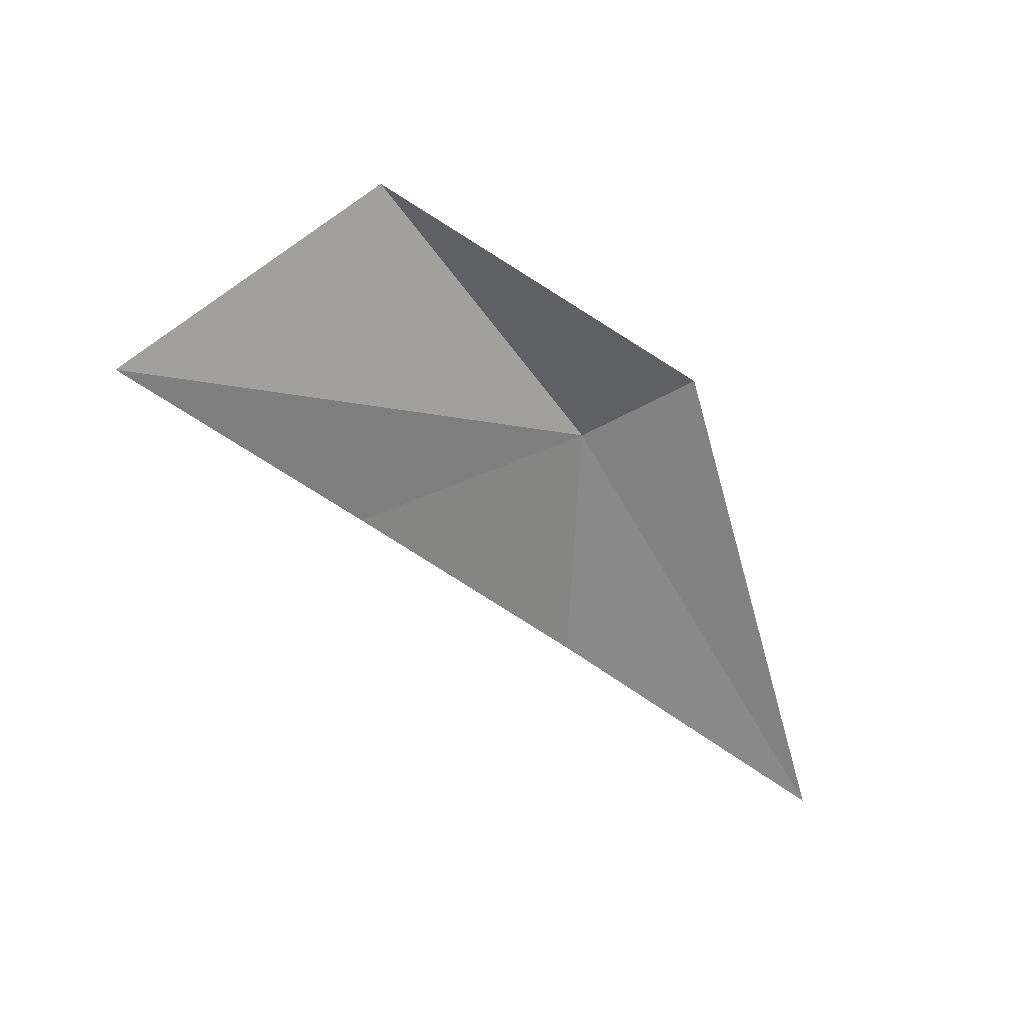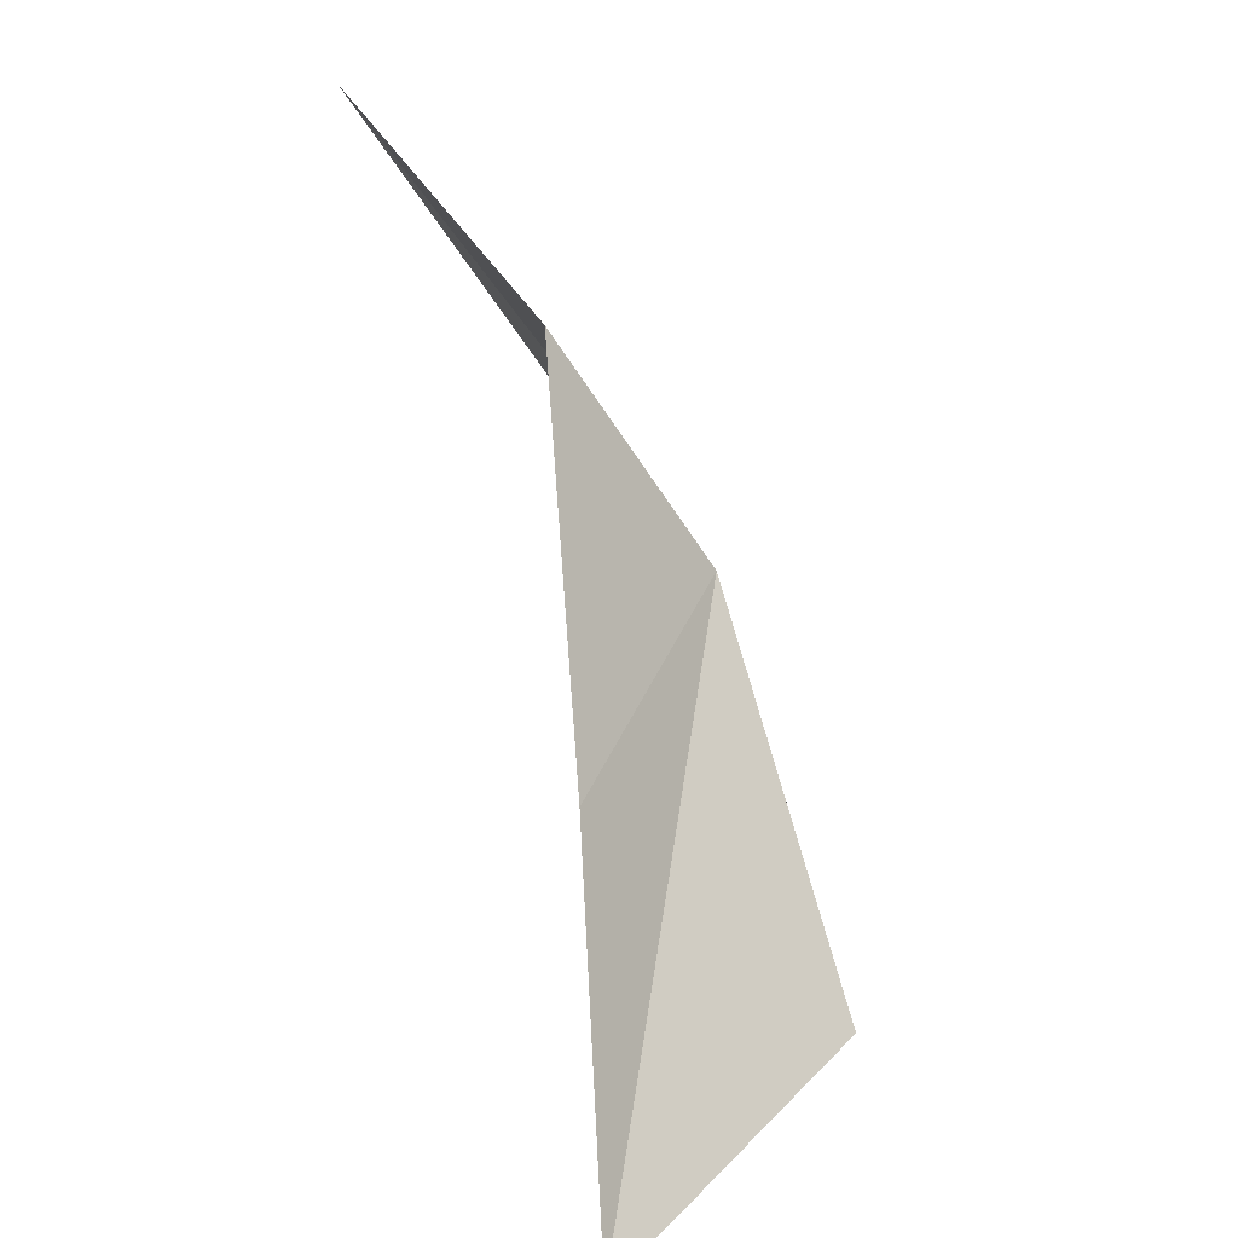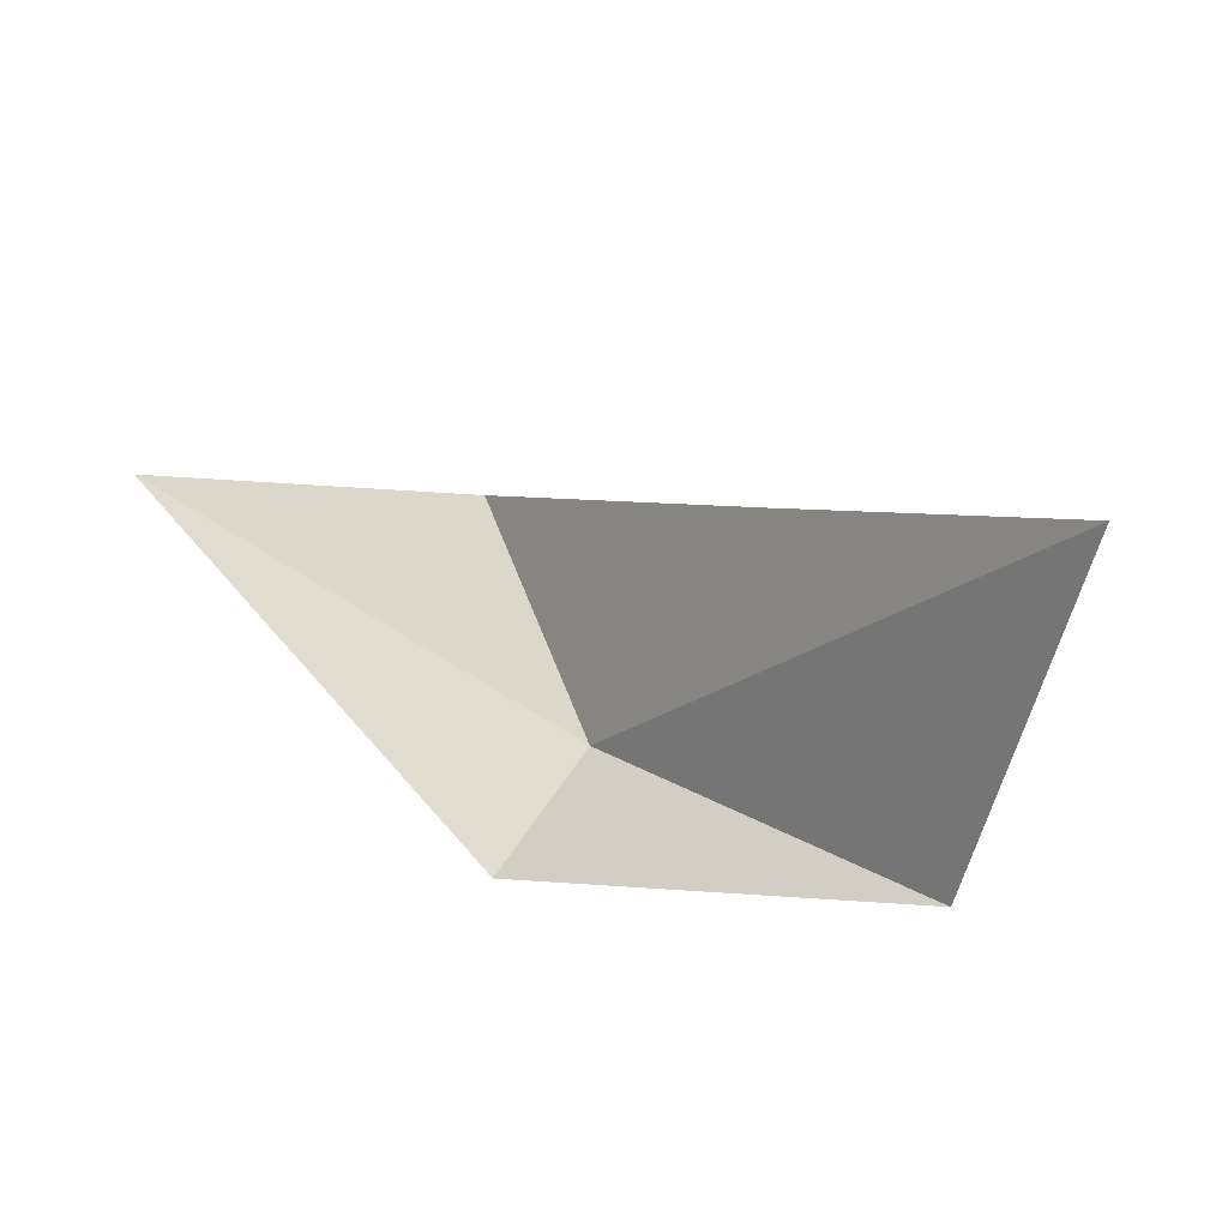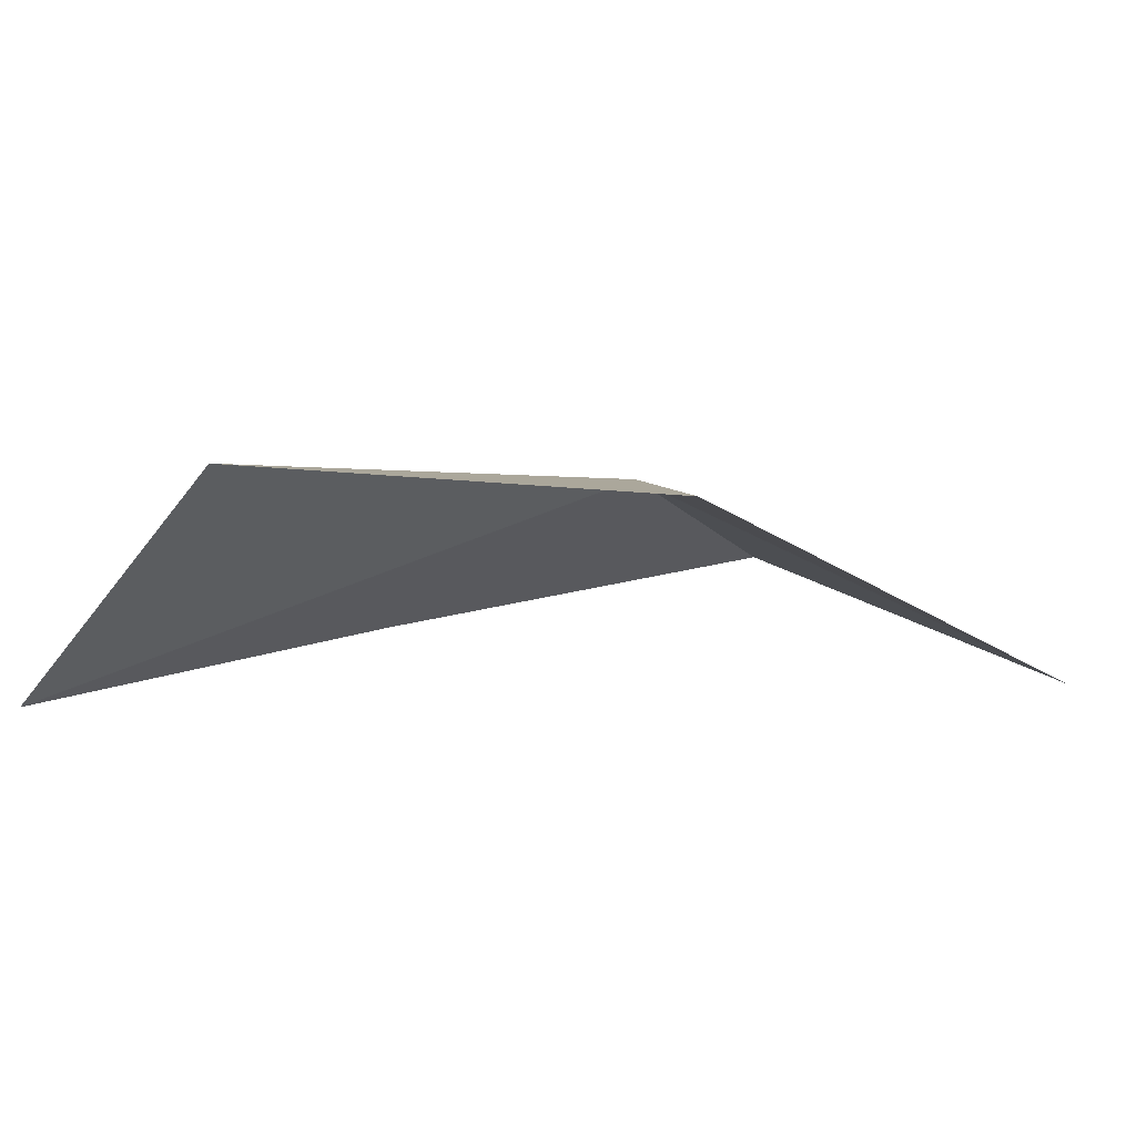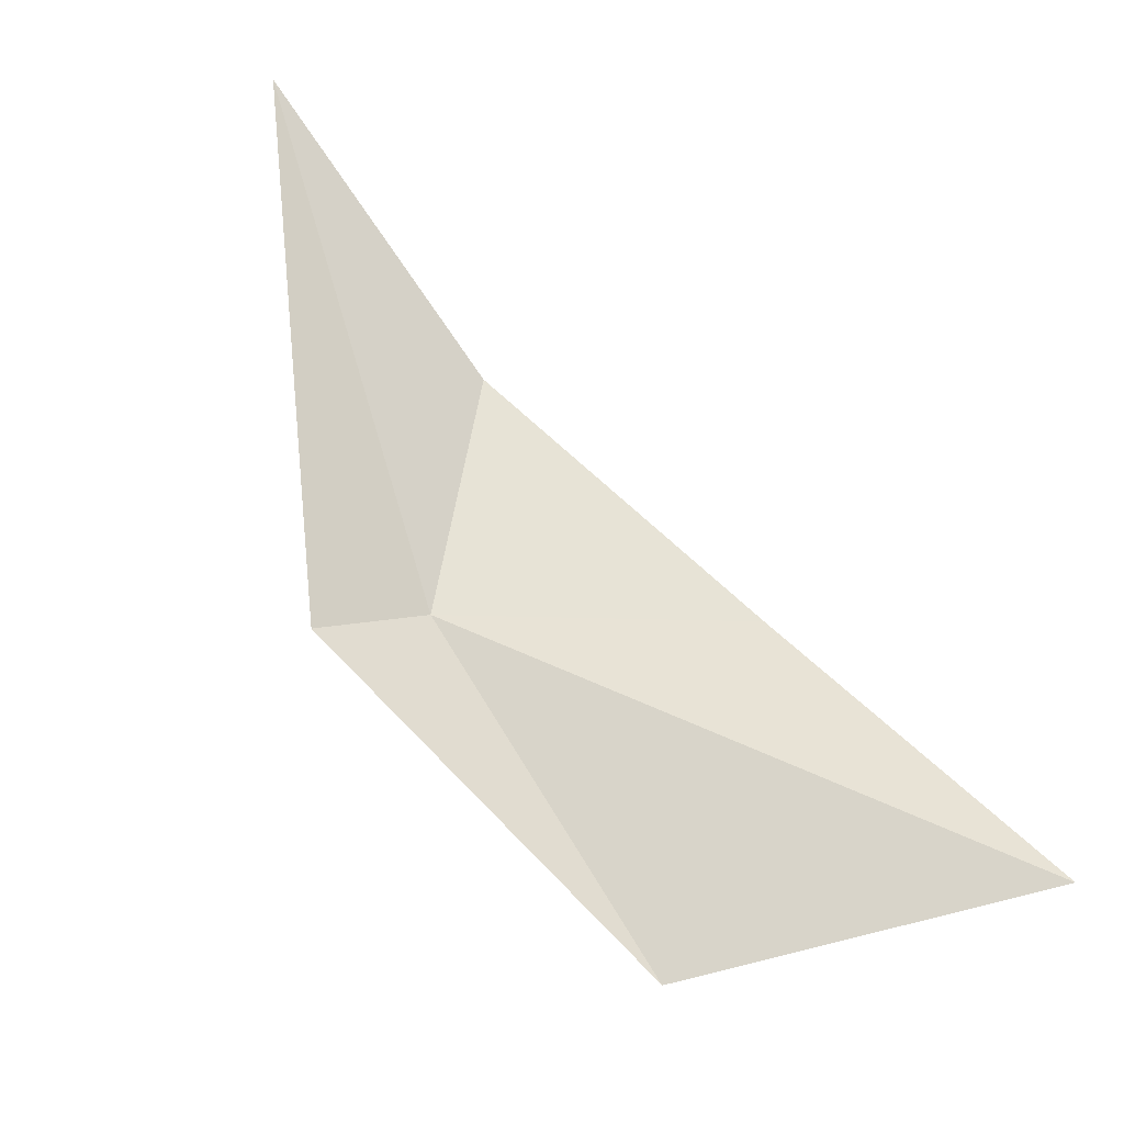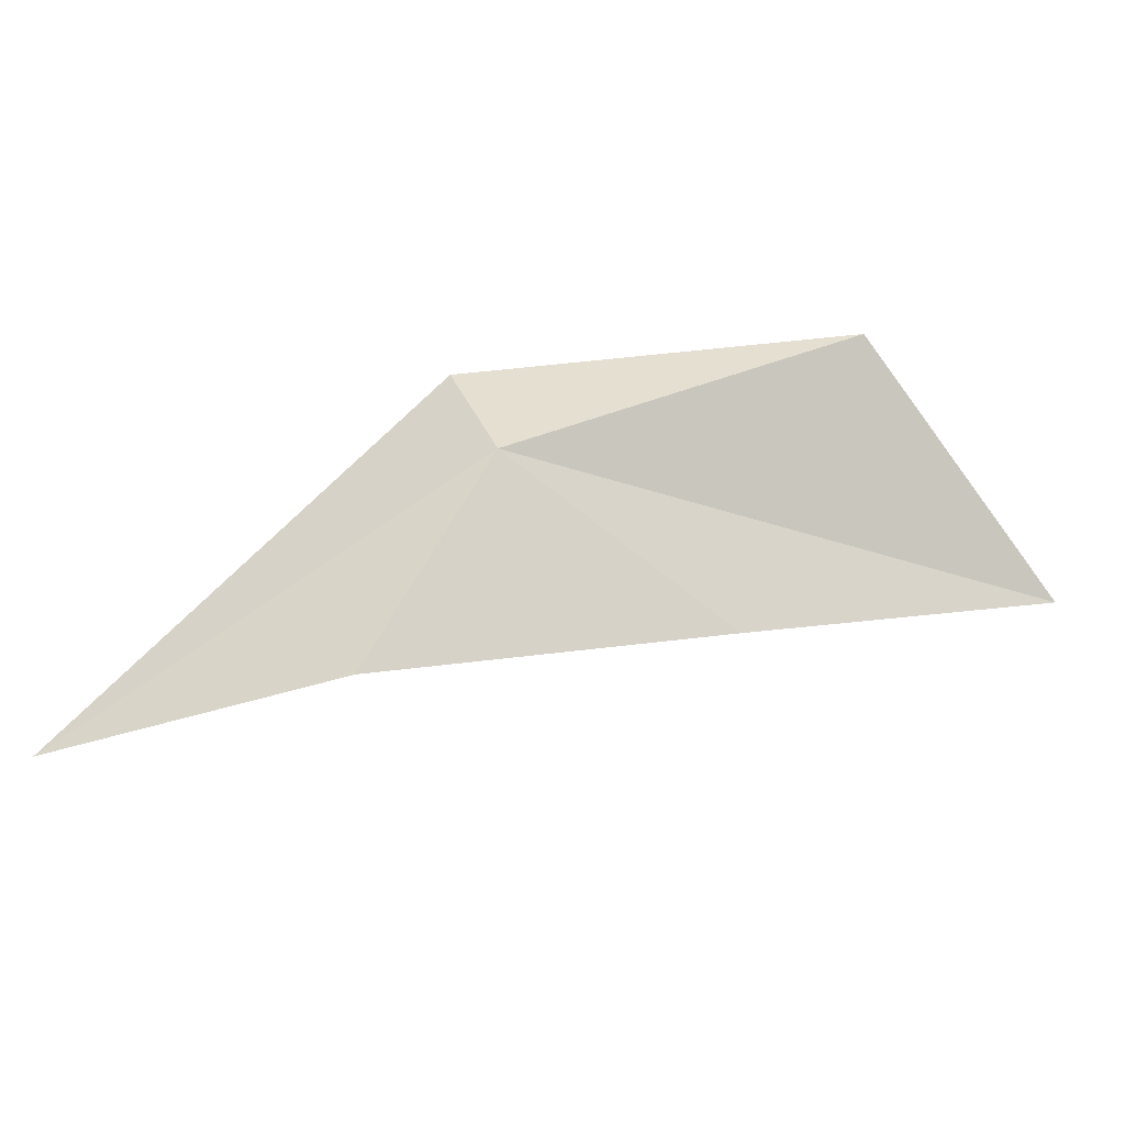
<metadata>
{"format":"obj","ext":"obj","renderer":"f3d","projection":"perspective","resolution":1024,"background":"white","views":[{"elev":-32.9,"azim":167.8,"up":"+Y"},{"elev":33.5,"azim":77.5,"up":"+Z"},{"elev":-55.4,"azim":27.5,"up":"+Z"},{"elev":18.0,"azim":-154.9,"up":"+Y"},{"elev":-63.9,"azim":-32.1,"up":"+Z"},{"elev":28.9,"azim":24.8,"up":"+Y"}]}
</metadata>
<code>
v 0.01222 2.916 1.812
v -0.5694 3.036 1.263
v 1.581 3.24 0.1262
v 1.415 1.938 1.577
v 2.881 1.729 0.1165
v -1.983 1.422 3.675
v -0.194 2.123 3.135
f 1 2 3
f 1 5 4
f 1 7 6
f 1 3 5
f 1 4 7
f 1 6 2

</code>
